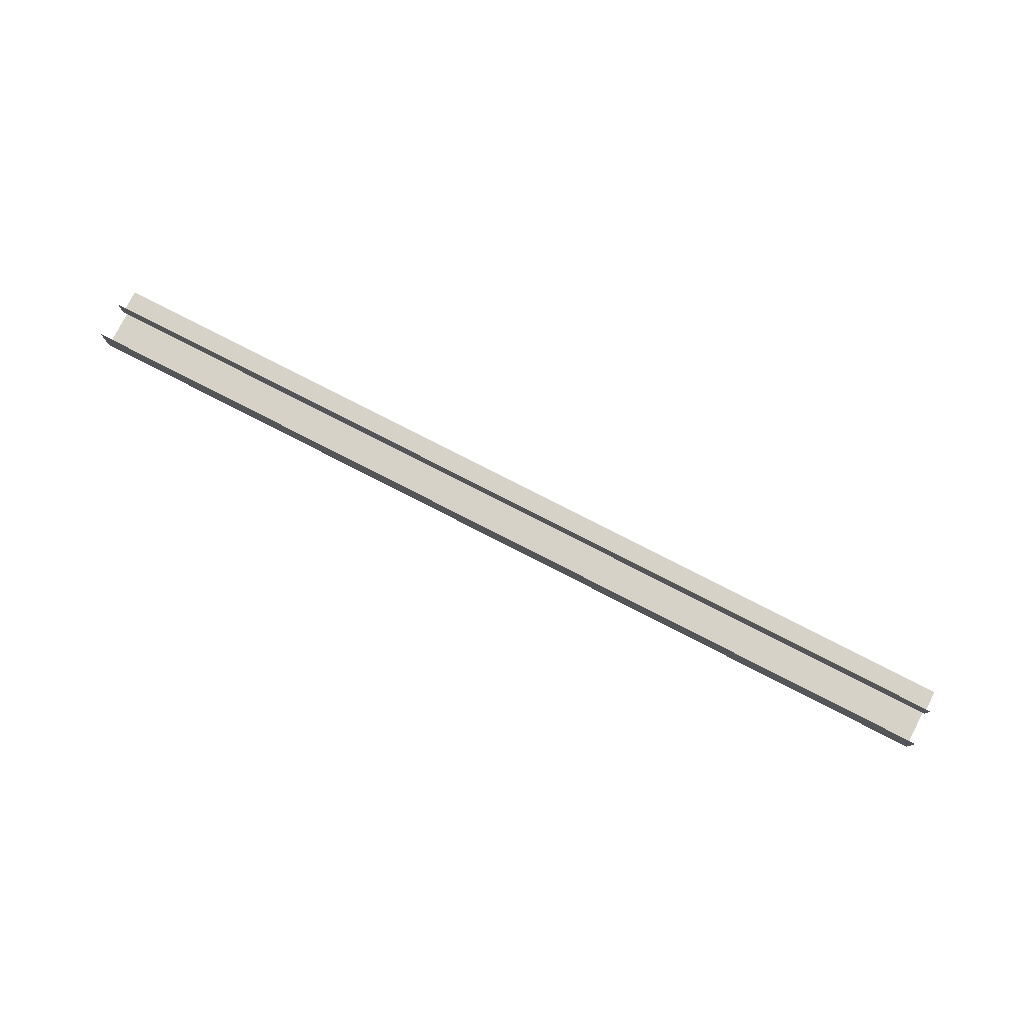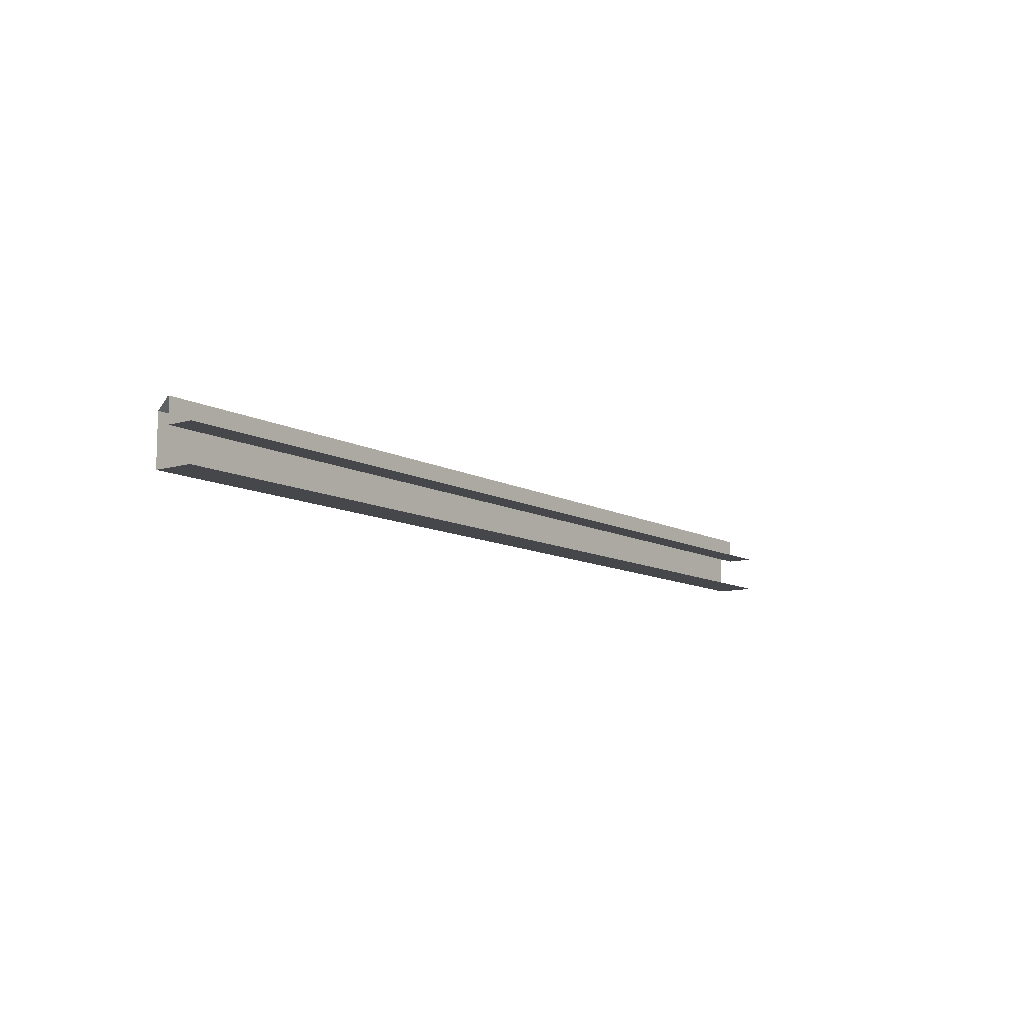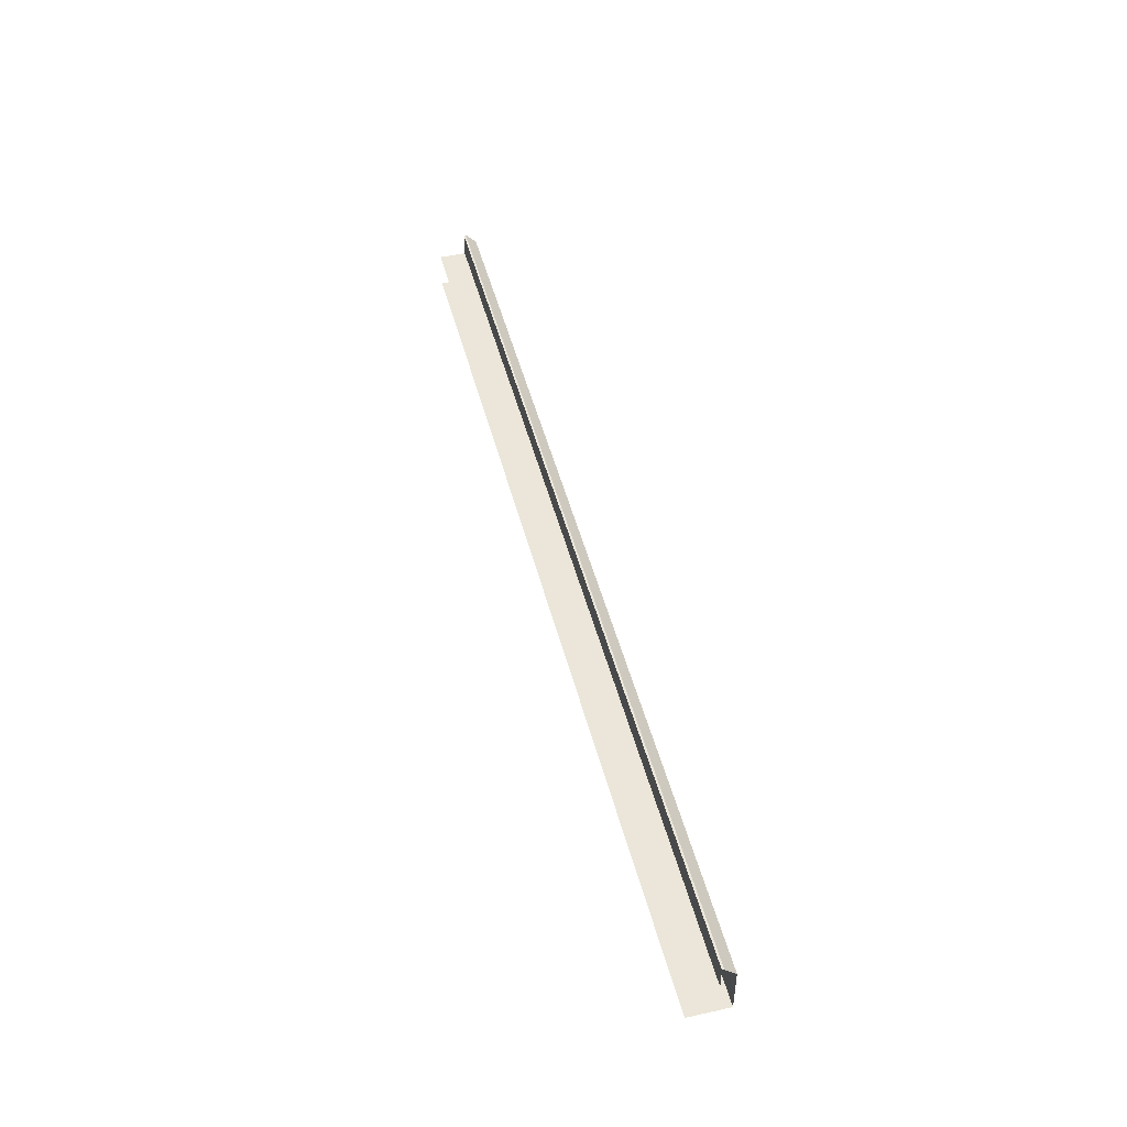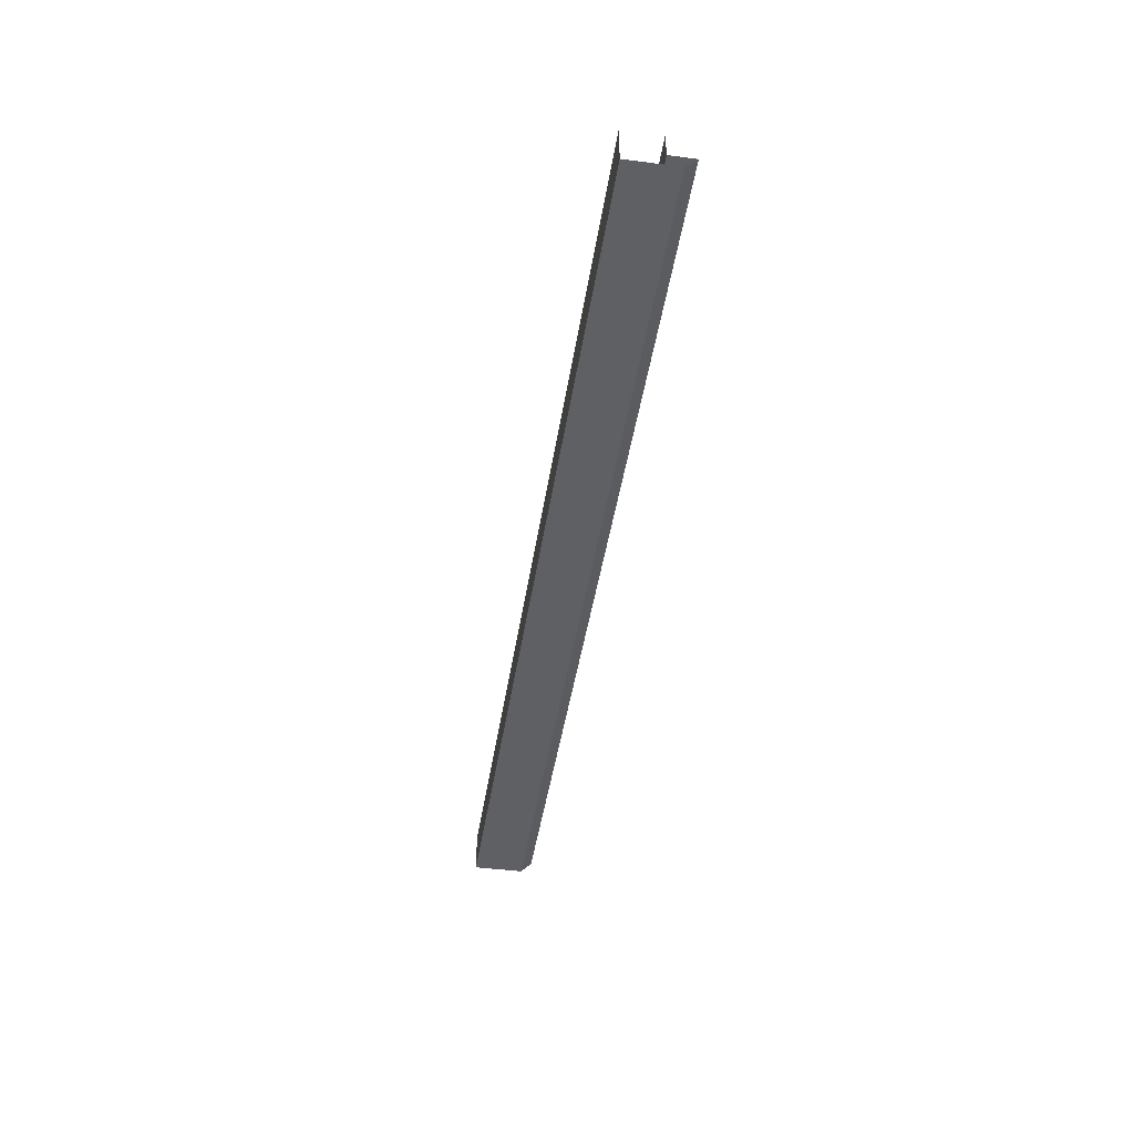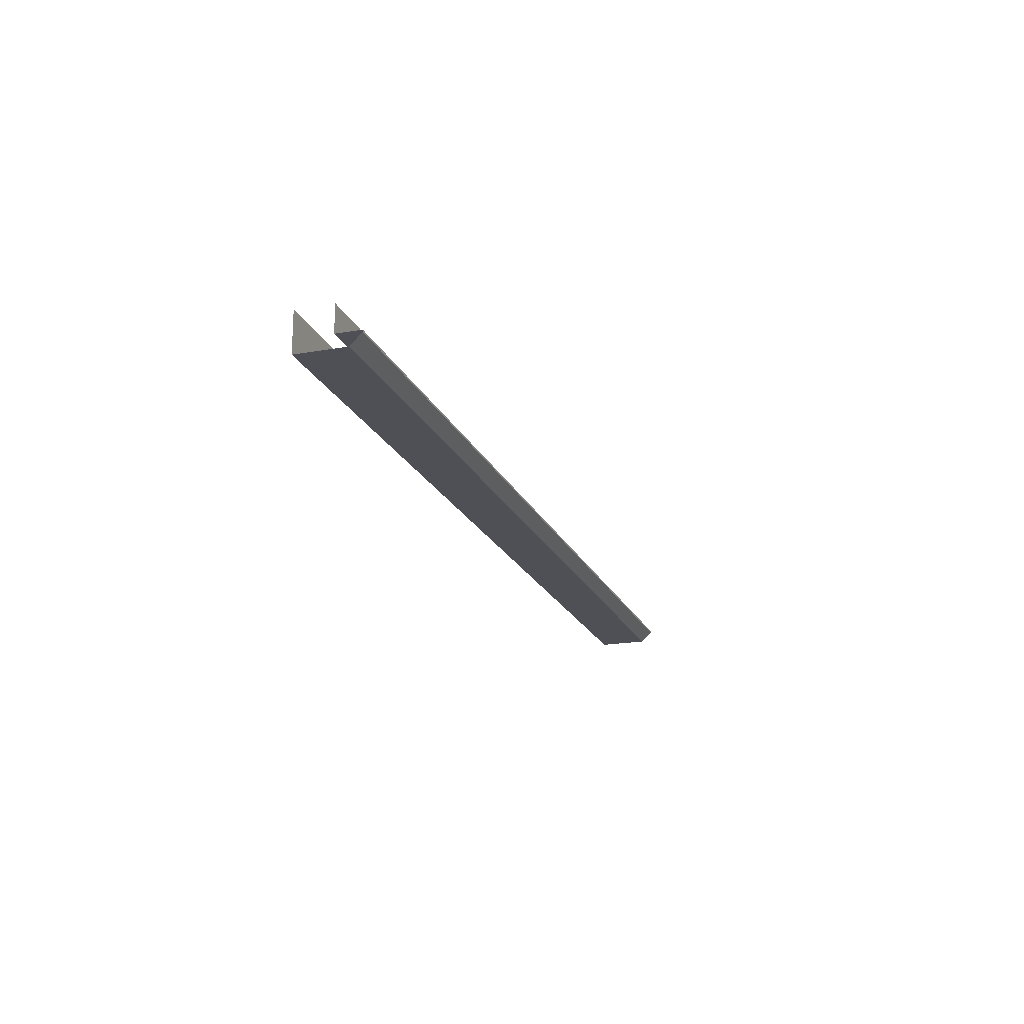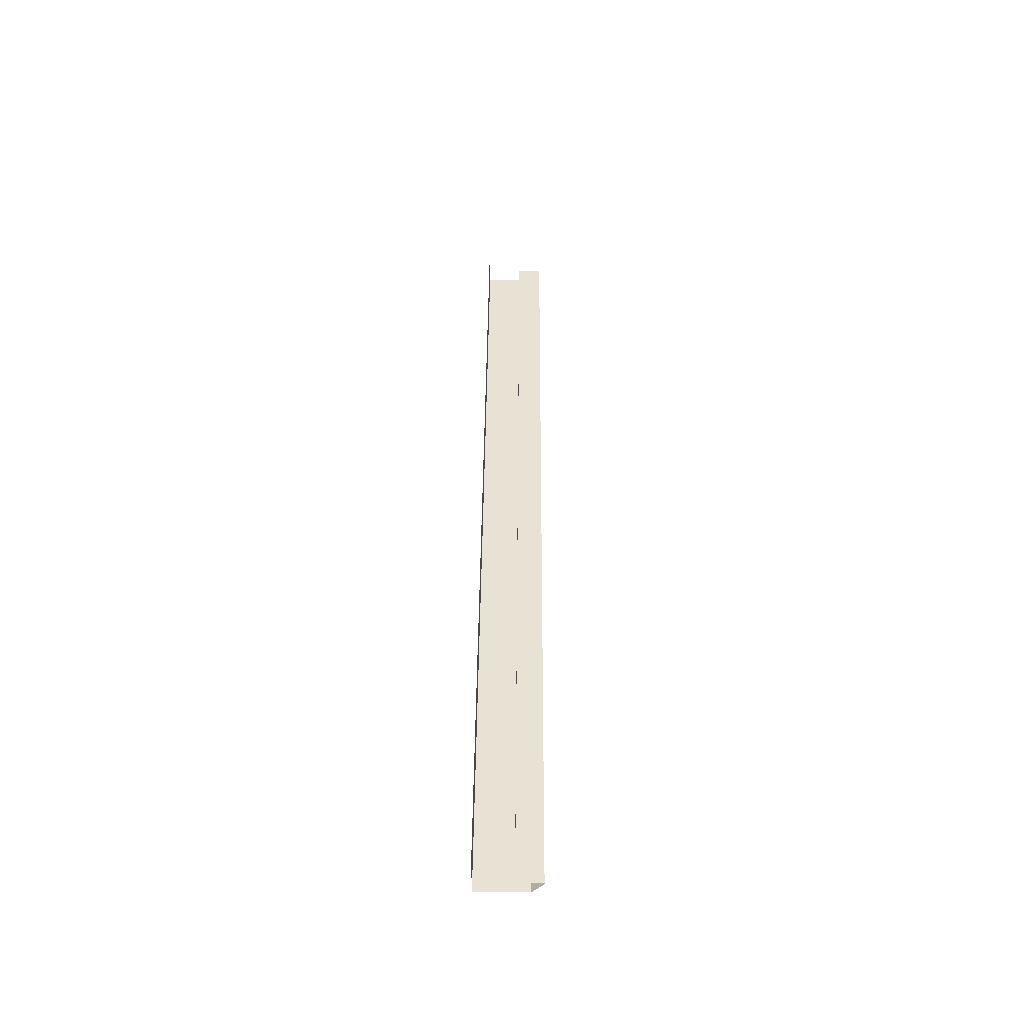
<metadata>
{"format":"obj","ext":"obj","renderer":"f3d","projection":"perspective","resolution":1024,"background":"white","views":[{"elev":78.6,"azim":27.1,"up":"+Z"},{"elev":-10.2,"azim":-53.7,"up":"+Y"},{"elev":47.4,"azim":75.8,"up":"+Y"},{"elev":-43.6,"azim":81.4,"up":"+Z"},{"elev":-19.4,"azim":108.3,"up":"+Z"},{"elev":40.6,"azim":90.4,"up":"+Z"}]}
</metadata>
<code>
o #ID696
v -0.2792 -0.5645 -0.02653
v 0.2503 -0.5506 -0.02653
v -0.2792 -0.5506 -0.02653
v 0.2503 -0.5645 -0.02653
v 0.2503 -0.5645 -0.02653
v -0.2792 -0.5645 -0.02653
v 0.2503 -0.5506 -0.02653
v -0.2792 -0.5506 -0.02653
v 0.2503 -0.5506 -0.02653
v -0.2792 -0.5506 -0.02762
v -0.2792 -0.5506 -0.02653
v 0.2503 -0.5506 -0.02762
v 0.2503 -0.5506 -0.02762
v 0.2503 -0.5506 -0.02653
v -0.2792 -0.5506 -0.02762
v -0.2792 -0.5506 -0.02653
v 0.2503 -0.5645 -0.01127
v -0.2792 -0.5645 -0.02653
v -0.2792 -0.5645 -0.01127
v 0.2503 -0.5645 -0.02653
v 0.2503 -0.5645 -0.02653
v 0.2503 -0.5645 -0.01127
v -0.2792 -0.5645 -0.02653
v -0.2792 -0.5645 -0.01127
v 0.2503 -0.5568 -0.03386
v -0.2792 -0.5506 -0.02762
v 0.2503 -0.5506 -0.02762
v -0.2792 -0.5568 -0.03386
v -0.2792 -0.5568 -0.03386
v 0.2503 -0.5568 -0.03386
v -0.2792 -0.5506 -0.02762
v 0.2503 -0.5506 -0.02762
v 0.2503 -0.5851 -0.03386
v -0.2792 -0.5568 -0.03386
v 0.2503 -0.5568 -0.03386
v -0.2792 -0.5851 -0.03386
v -0.2792 -0.5851 -0.03386
v 0.2503 -0.5851 -0.03386
v -0.2792 -0.5568 -0.03386
v 0.2503 -0.5568 -0.03386
v 0.2503 -0.5851 -0.03386
v -0.2792 -0.5851 -0.01127
v -0.2792 -0.5851 -0.03386
v 0.2503 -0.5851 -0.01127
v 0.2503 -0.5851 -0.01127
v 0.2503 -0.5851 -0.03386
v -0.2792 -0.5851 -0.01127
v -0.2792 -0.5851 -0.03386
f 1 2 3
f 2 1 4
f 5 6 7
f 8 7 6
f 9 10 11
f 10 9 12
f 13 14 15
f 16 15 14
f 17 18 19
f 18 17 20
f 21 22 23
f 24 23 22
f 25 26 27
f 26 25 28
f 29 30 31
f 32 31 30
f 33 34 35
f 34 33 36
f 37 38 39
f 40 39 38
f 41 42 43
f 42 41 44
f 45 46 47
f 48 47 46

</code>
